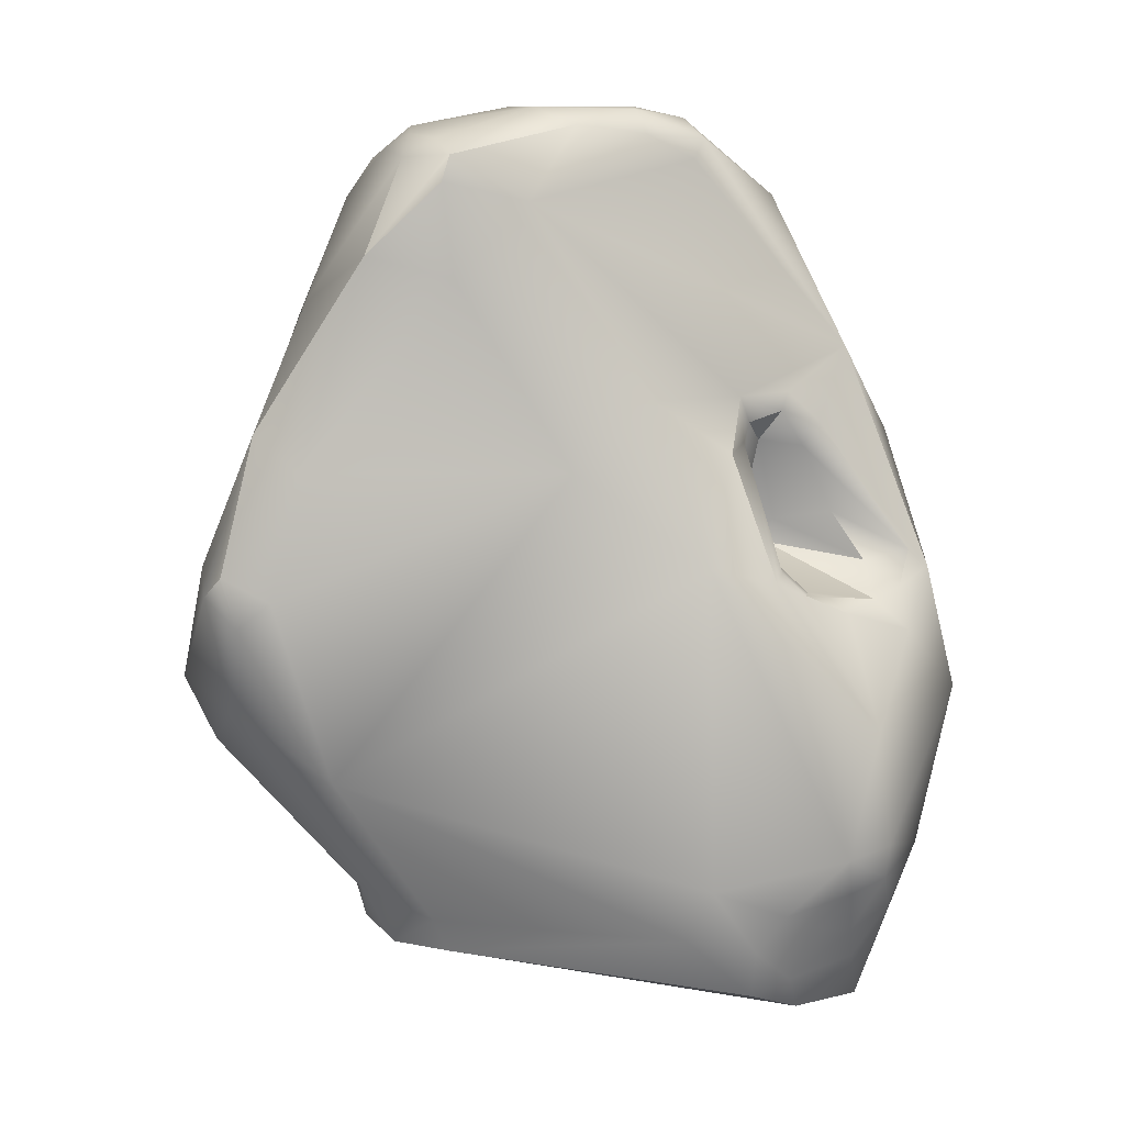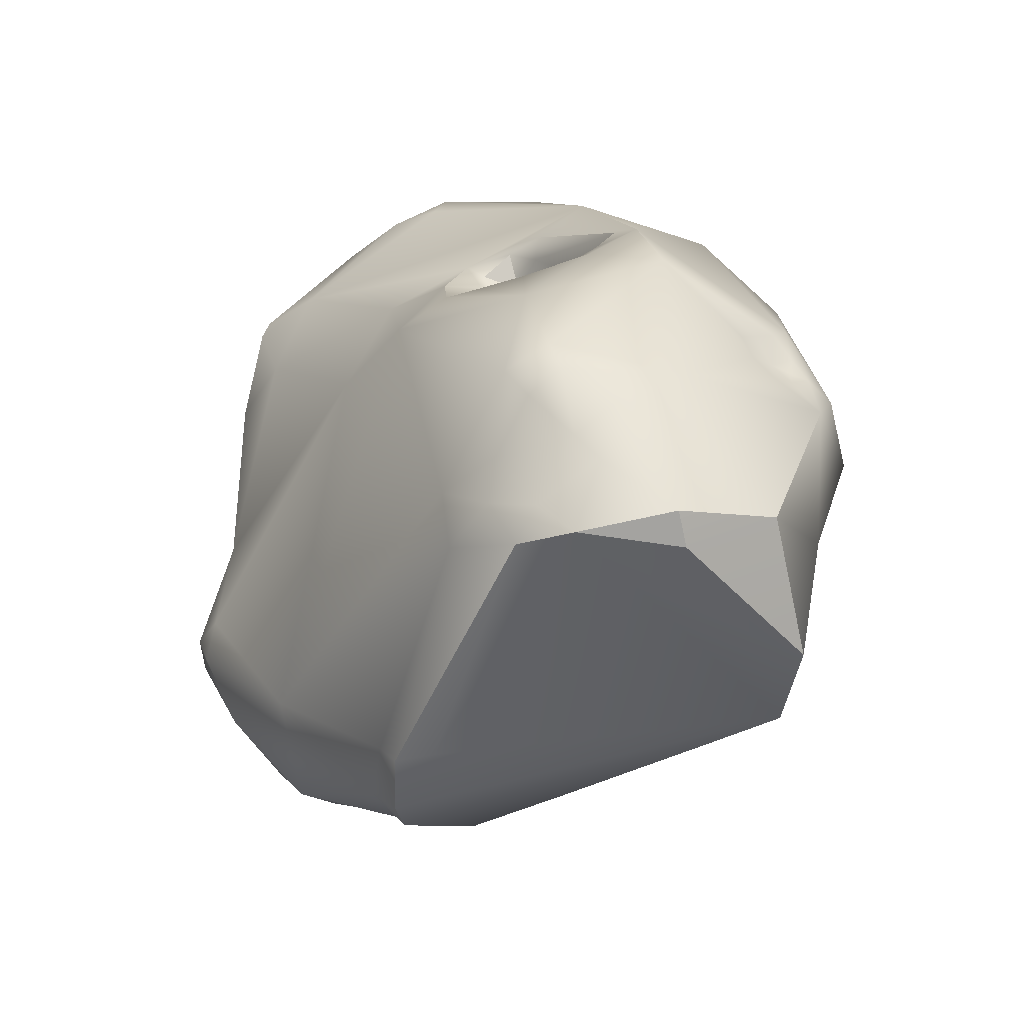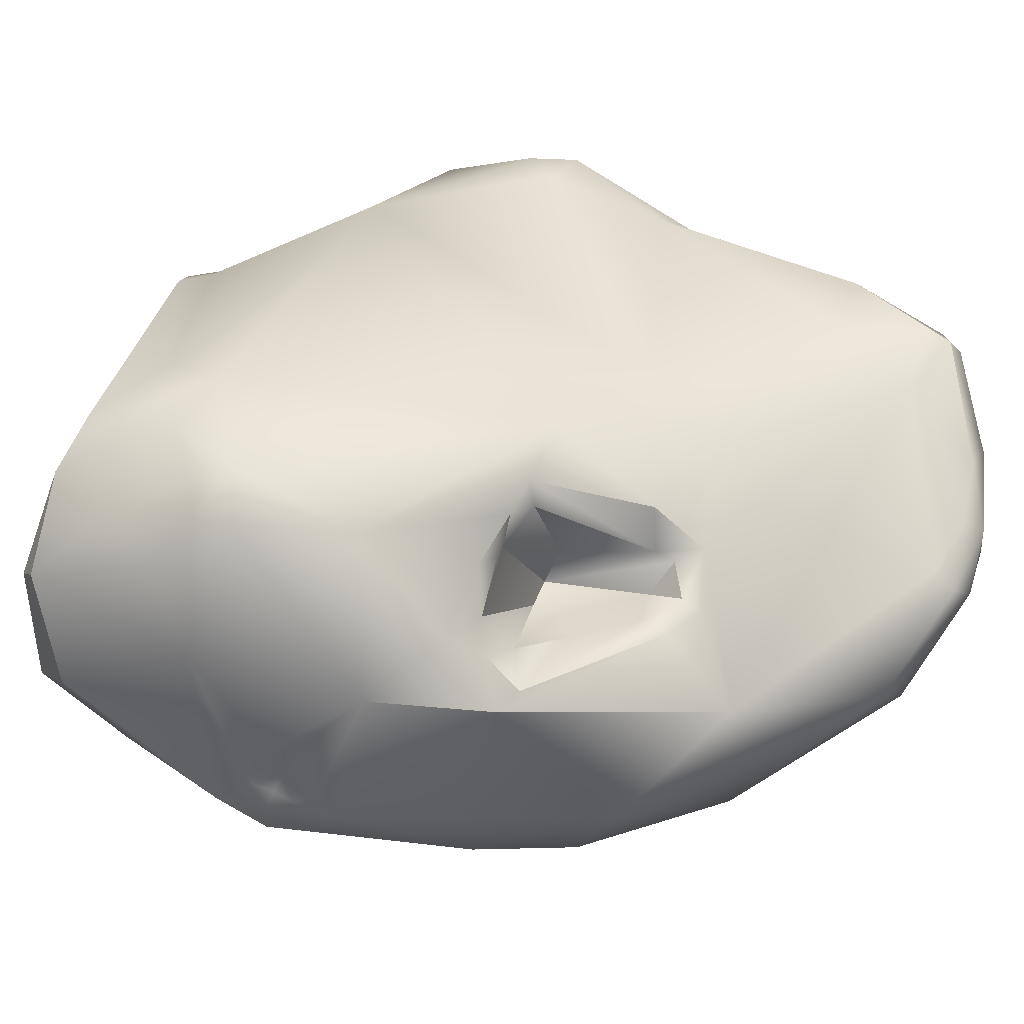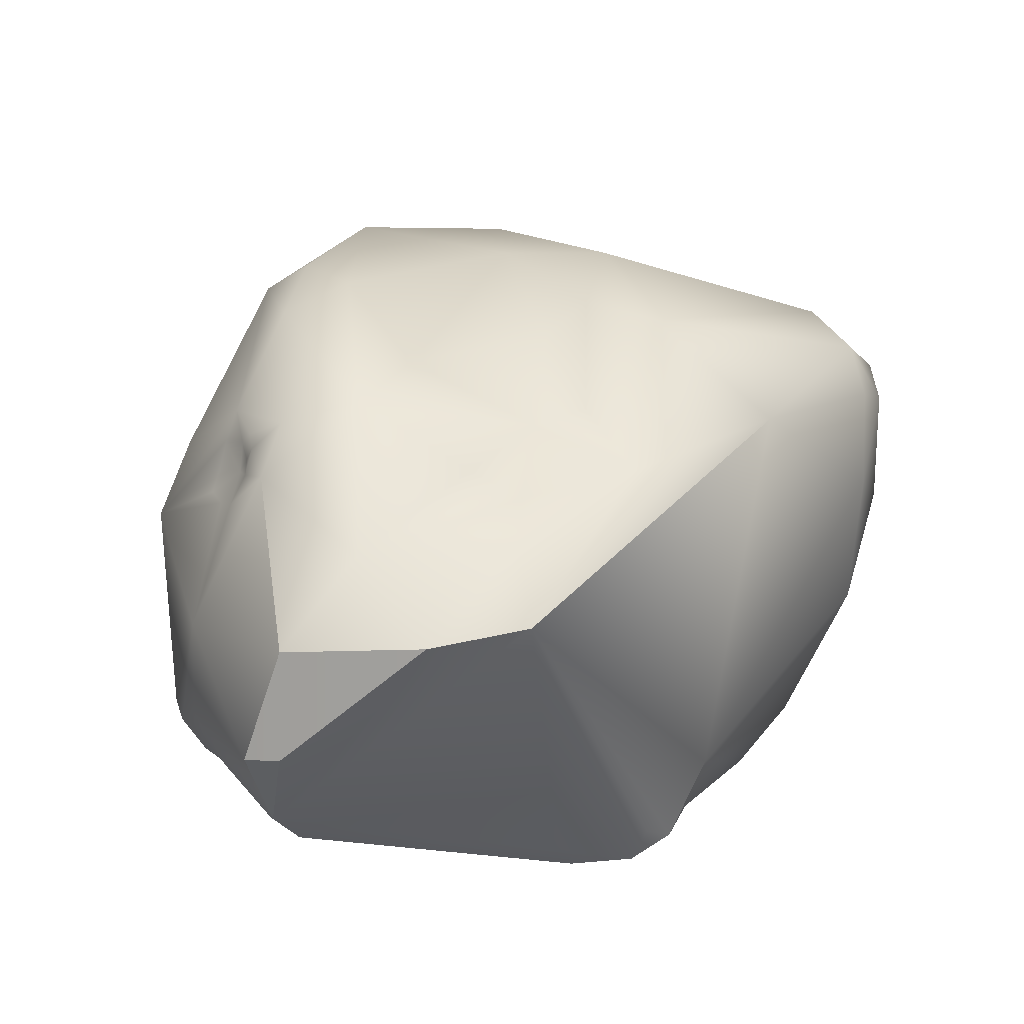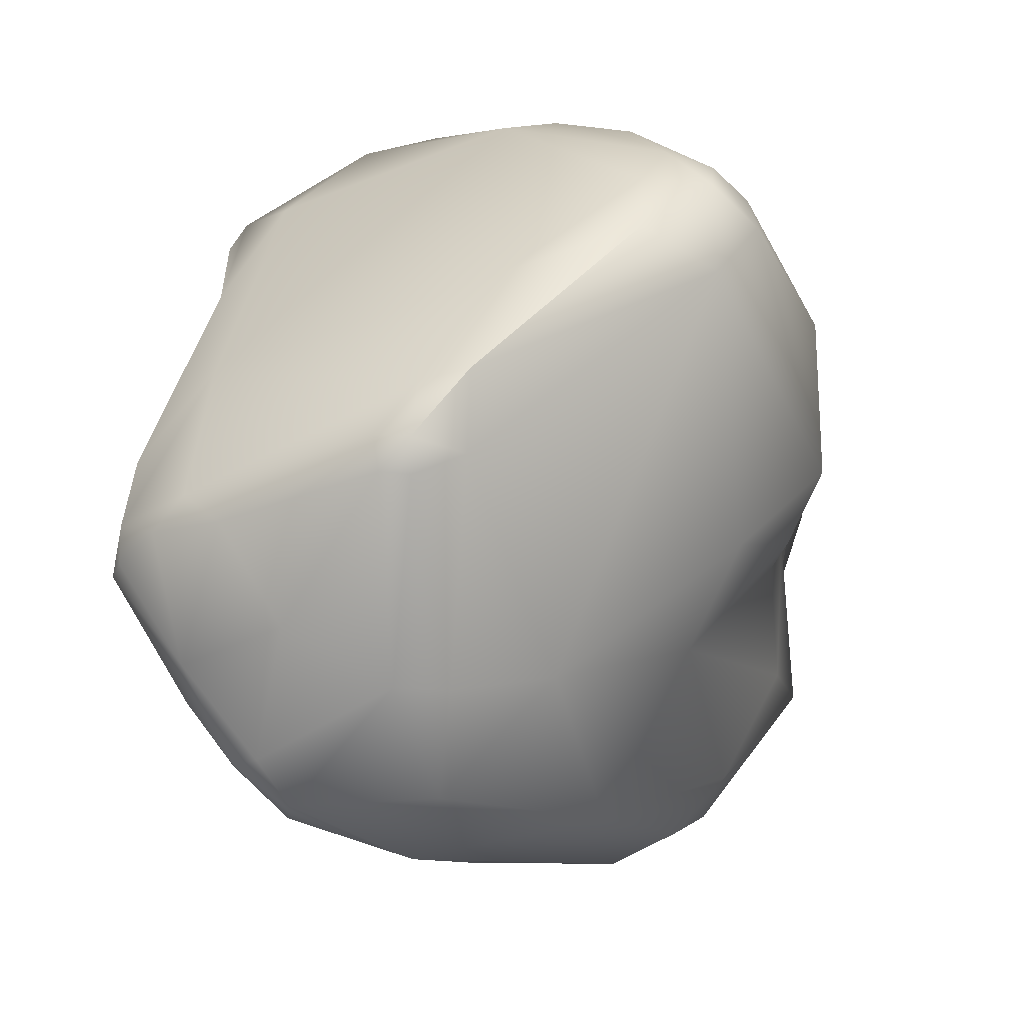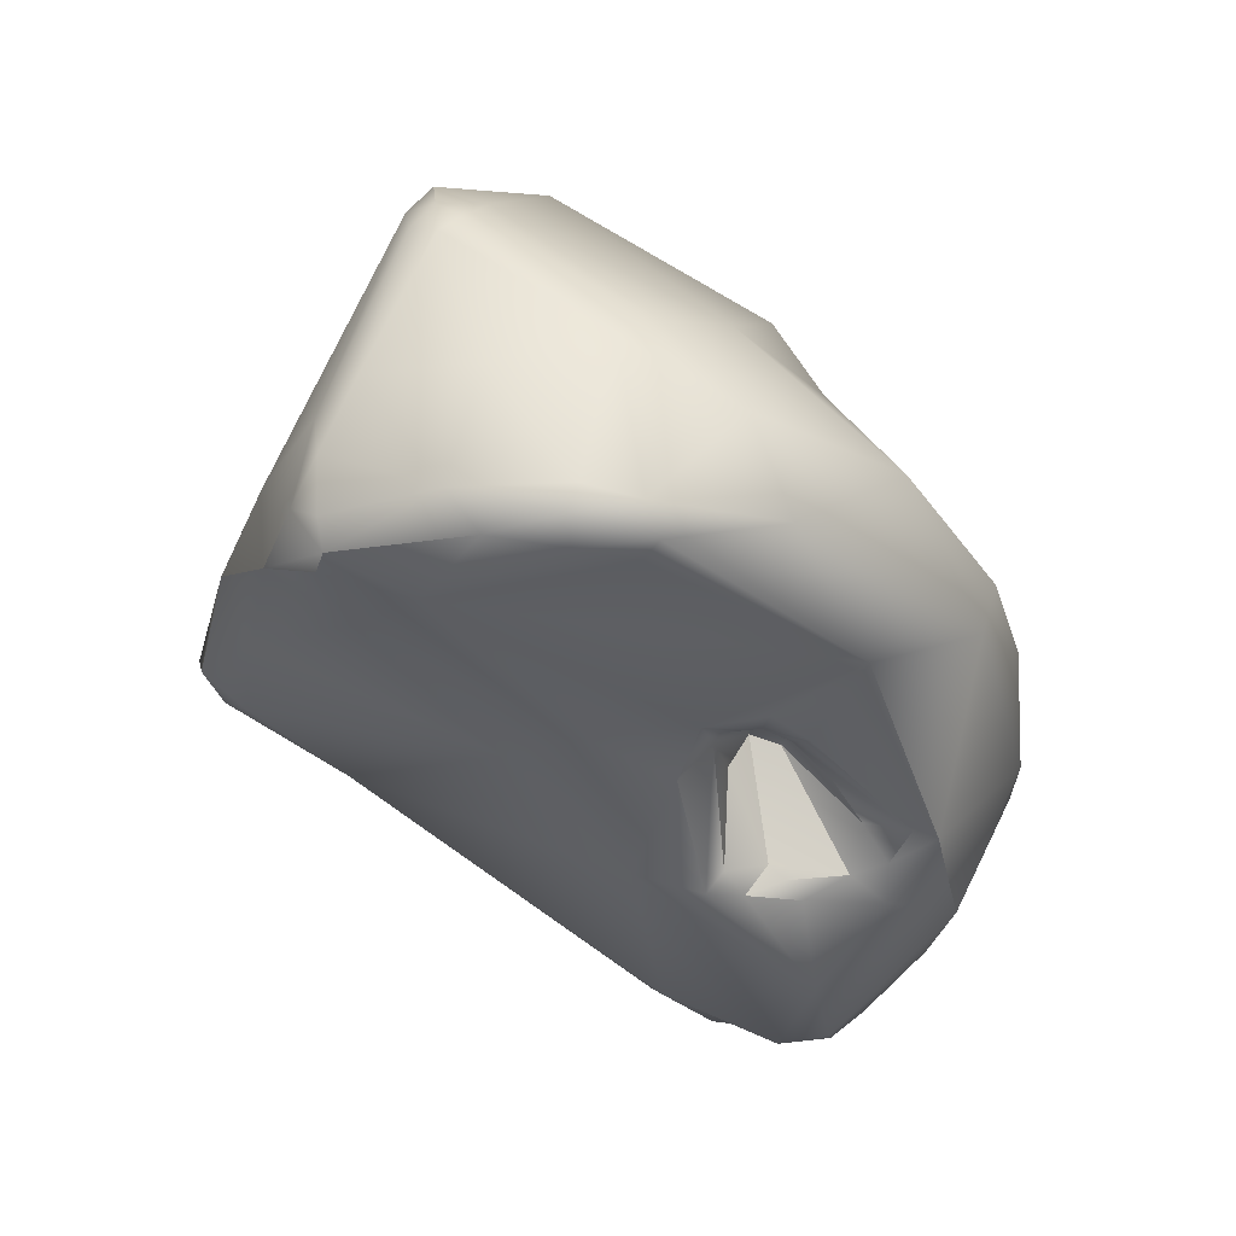
<metadata>
{"format":"obj","ext":"obj","renderer":"f3d","projection":"perspective","resolution":1024,"background":"white","views":[{"elev":-3.9,"azim":104.1,"up":"+Y"},{"elev":-60.0,"azim":162.4,"up":"+Y"},{"elev":-63.7,"azim":70.9,"up":"+Z"},{"elev":-40.4,"azim":-106.7,"up":"+Y"},{"elev":16.5,"azim":-171.2,"up":"+Z"},{"elev":53.0,"azim":133.1,"up":"+Y"}]}
</metadata>
<code>
v 231.4 -119.7 809.3
v 231.5 -121.6 806.6
v 231.7 -120.2 805.8
v 231.9 -120.5 805
v 231.2 -118.1 807
v 231.7 -117.4 805.9
v 231.7 -123.5 804.6
v 232.1 -124.9 804.9
v 232.4 -125.5 803.3
v 231.9 -122.3 804.7
v 232 -121.8 803.8
v 231.9 -119.7 802.7
v 231.6 -121.1 801.8
v 233.8 -116.7 812.7
v 234.5 -118 812.8
v 234.1 -115.7 812.4
v 232.5 -117.4 811.8
v 232.3 -116.4 811.5
v 233.1 -116.8 812.4
v 233 -116 812.3
v 233.6 -118.7 812.1
v 232.8 -115.1 811.1
v 234 -114.6 811.8
v 232 -118.2 805.2
v 232.4 -115.2 806.5
v 233.1 -115 804.8
v 233 -125.6 803.2
v 232.7 -117.2 801.6
v 232.4 -123.8 802
v 233.6 -125.1 801.1
v 232.4 -121.3 800.6
v 232.8 -122.2 800.4
v 233 -121.4 800.2
v 233.3 -121.7 800.2
v 233.3 -121.4 800.2
v 233.7 -122.1 800.1
v 233.7 -121.4 800.2
v 234.1 -121.7 799.9
v 234.4 -121.3 799.8
v 233 -121 800.2
v 233.3 -121 800.1
v 233.4 -120.2 799.9
v 233.7 -120.7 799.9
v 234.1 -121 799.9
v 233.1 -117.9 800.6
v 233.4 -116.2 801
v 236.8 -118.6 812.7
v 236 -119.5 812.7
v 236 -113.7 811.2
v 236.2 -111.8 810.1
v 236.2 -111.4 808.9
v 237 -111.7 810
v 237 -111.1 809.3
v 237 -111 808.7
v 237.6 -124.7 809.3
v 237.3 -124.9 808.7
v 237.9 -125.1 808.7
v 236.2 -123.9 809.5
v 237.3 -124.2 809.6
v 237.6 -125.4 807.2
v 235 -112.3 805.2
v 236.4 -111.1 805.3
v 236.7 -111.4 803.4
v 236.8 -118.2 802.3
v 236.9 -117.8 802.1
v 237.1 -118.1 802.7
v 234.4 -113.8 802.2
v 236.8 -114.8 800.8
v 236.9 -126.2 801.8
v 235.1 -126.2 801.5
v 235.4 -126.1 801
v 236.8 -125.3 800.8
v 236.6 -124.4 800.2
v 237.2 -124.9 800.8
v 237.7 -126 802.4
v 237.5 -125.7 801.8
v 235.5 -123.4 799.8
v 236 -120.7 799.1
v 236.6 -118.3 799.8
v 236.3 -118.6 799.5
v 236.9 -118.5 800.5
v 236.9 -119 799.9
v 237.1 -119.8 799.7
v 234.5 -116 800.4
v 237.1 -117.7 801.1
v 239.2 -121.6 811.5
v 238.4 -120.7 812.2
v 239.6 -120.5 812
v 240.8 -121.1 810.6
v 237.6 -111.1 809.3
v 237.4 -110.9 808.8
v 238.3 -124.2 809.2
v 240.2 -122.4 809
v 238.9 -110.7 806.3
v 238.2 -125.3 807.6
v 238.5 -124.7 807.8
v 240.4 -117.3 804.8
v 239.3 -111.9 803
v 237.2 -110.8 805.4
v 239 -111.1 803.3
v 239.1 -111.5 802.9
v 239.4 -111 804.1
v 238.5 -125 803.3
v 238.8 -124.2 802.8
v 237.8 -118 802.5
v 238.8 -118.9 801.6
v 239.2 -119.1 801.7
v 239.9 -118.9 802.7
v 237.6 -116.6 801.5
v 237.7 -116.5 802.2
v 237.6 -116.2 801.2
v 238 -116 801.8
v 237.9 -115.7 801.7
v 238.4 -116.6 802.4
v 238.4 -116.3 802.3
v 238.7 -115.9 802.4
v 239.1 -116.9 802.4
v 239.9 -116.1 803.6
v 237.2 -112.1 802
v 238.2 -125.2 802.2
v 237.8 -124.8 801.3
v 238 -124.2 800.6
v 237.6 -123.9 800.1
v 238.3 -124.6 801.7
v 238.5 -123.6 800.6
v 237.9 -123.4 800
v 238.2 -121.5 800.1
v 237.4 -119.2 800.3
v 238.1 -119.1 801.3
v 238.1 -119.2 801
v 238.1 -119.5 800.6
v 238.8 -119.2 801.3
v 240.7 -118.7 811.2
v 241.5 -119.3 810.8
v 241.8 -119 810.4
v 241.6 -119.8 810.2
v 241.3 -116.6 810.1
v 240.8 -114.3 809.4
v 241.6 -119.4 809.6
v 241.6 -117.3 809.2
v 241.7 -114.2 806.5
v 242 -113.8 807.9
v 240 -111.2 807.8
v 240.7 -111.8 808
v 240.6 -111.2 805.5
v 241.1 -111.6 807.4
v 241.8 -112.2 807.3
v 241.8 -111.9 806.8
v 242.1 -112.7 806.6
v 242 -112.2 806.5
v 240 -111.6 803.7
v 240.7 -111.5 804.7
v 241.3 -112.9 805.3
v 239.8 -111.1 803.9
v 232.1 -124.9 804.9
v 232.4 -125.5 803.3
v 237.6 -124.7 809.3
v 237.6 -124.7 809.3
v 237.9 -125.1 808.7
v 237.3 -124.2 809.6
v 236.8 -118.2 802.3
v 236.8 -118.2 802.3
v 237.1 -118.1 802.7
v 237.1 -118.1 802.7
v 237.1 -118.1 802.7
v 236.9 -126.2 801.8
v 236.9 -126.2 801.8
v 235.1 -126.2 801.5
v 235.1 -126.2 801.5
v 235.4 -126.1 801
v 235.4 -126.1 801
v 236.6 -118.3 799.8
v 236.3 -118.6 799.5
v 236.9 -118.5 800.5
v 237.8 -118 802.5
v 238.8 -118.9 801.6
v 237.7 -116.5 802.2
v 237.7 -116.5 802.2
v 238 -116 801.8
v 238.4 -116.3 802.3
v 241.8 -119 810.4
v 232.4 -125.5 803.3
v 233.6 -125.1 801.1
v 233.6 -125.1 801.1
v 236 -119.5 812.7
v 236.2 -111.8 810.1
v 237.7 -126 802.4
v 238.2 -125.3 807.6
v 239.1 -116.9 802.4
v 237.4 -119.2 800.3
v 238.1 -119.1 801.3
v 238.8 -119.2 801.3
v 241.3 -116.6 810.1
v 242 -113.8 807.9
v 242 -113.8 807.9
v 242.1 -112.7 806.6
v 242 -112.2 806.5
g grp1
f 17 18 1
f 18 5 1
f 1 2 8
f 2 3 4
f 4 10 2
f 1 5 2
f 2 5 3
f 5 6 3
f 25 6 5
f 24 3 6
f 3 24 4
f 24 12 4
f 8 2 7
f 7 2 10
f 8 7 9
f 29 7 10
f 27 155 156
f 9 29 30
f 7 29 9
f 4 11 10
f 11 4 13
f 10 11 29
f 13 4 12
f 29 11 13
f 31 13 45
f 13 32 29
f 14 20 19
f 15 14 19
f 14 16 20
f 14 15 47
f 14 47 16
f 15 19 21
f 48 15 21
f 58 48 21
f 21 19 17
f 18 17 19
f 18 19 20
f 20 22 18
f 21 17 1
f 22 5 18
f 23 22 20
f 22 23 50
f 23 20 16
f 22 50 51
f 49 23 16
f 49 186 23
f 1 155 58
f 21 1 58
f 25 5 22
f 22 61 25
f 22 51 61
f 25 61 26
f 6 26 24
f 26 6 25
f 12 24 26
f 26 67 28
f 67 26 61
f 26 28 12
f 12 28 13
f 45 13 28
f 28 67 46
f 46 67 84
f 30 29 32
f 27 156 70
f 182 183 168
f 168 183 71
f 13 31 32
f 32 77 184
f 32 31 33
f 31 40 33
f 77 32 36
f 36 32 34
f 32 33 34
f 34 33 35
f 40 41 33
f 33 41 35
f 36 34 37
f 34 35 37
f 35 41 37
f 77 36 38
f 38 36 37
f 37 39 38
f 44 39 37
f 78 39 44
f 78 38 39
f 40 31 42
f 31 45 42
f 41 40 42
f 37 41 43
f 41 42 43
f 44 37 43
f 43 42 78
f 43 78 44
f 42 80 78
f 28 46 45
f 46 84 45
f 15 185 47
f 49 16 47
f 87 48 58
f 47 185 87
f 49 52 186
f 138 52 49
f 138 49 47
f 186 52 53
f 51 50 53
f 51 54 62
f 53 54 51
f 53 52 90
f 53 90 91
f 54 53 91
f 56 55 155
f 59 157 92
f 57 92 157
f 159 55 56
f 57 96 92
f 58 155 55
f 160 92 86
f 160 86 58
f 58 158 160
f 62 54 99
f 155 60 159
f 56 155 159
f 155 69 60
f 95 159 60
f 60 75 95
f 75 60 69
f 51 62 61
f 67 61 63
f 62 63 61
f 99 63 62
f 69 155 27
f 69 27 70
f 66 64 65
f 64 81 65
f 129 161 163
f 65 85 109
f 67 63 119
f 166 169 170
f 72 167 171
f 77 171 184
f 171 77 73
f 171 73 72
f 73 77 123
f 76 167 72
f 74 76 72
f 73 74 72
f 167 76 187
f 187 76 120
f 76 74 121
f 74 73 123
f 77 38 78
f 126 77 78
f 123 77 126
f 42 45 84
f 42 84 80
f 82 174 128
f 79 174 82
f 82 173 172
f 83 78 173
f 81 85 65
f 162 128 174
f 79 85 174
f 128 83 82
f 82 83 173
f 111 173 68
f 84 68 80
f 173 111 172
f 85 79 109
f 109 79 111
f 87 86 88
f 88 86 89
f 89 86 93
f 58 86 87
f 87 88 47
f 47 88 133
f 88 134 133
f 88 89 134
f 133 138 47
f 90 52 144
f 90 144 143
f 91 90 143
f 144 52 138
f 93 86 92
f 92 96 93
f 108 97 93
f 91 99 54
f 143 94 91
f 99 91 94
f 57 188 96
f 188 187 103
f 188 103 96
f 96 103 93
f 118 116 153
f 116 68 153
f 151 101 154
f 98 101 151
f 100 119 63
f 100 63 99
f 99 94 102
f 102 100 99
f 101 119 100
f 154 101 100
f 154 100 102
f 104 93 103
f 93 104 108
f 108 125 127
f 191 164 105
f 191 105 106
f 129 190 161
f 175 165 114
f 176 175 114
f 132 191 106
f 106 114 107
f 127 132 107
f 107 132 106
f 114 117 107
f 107 108 127
f 118 97 108
f 189 108 107
f 189 118 108
f 66 65 110
f 65 109 110
f 111 68 113
f 109 112 110
f 68 116 113
f 112 109 111
f 113 112 111
f 114 165 115
f 165 177 115
f 179 180 178
f 114 115 116
f 112 116 115
f 116 112 113
f 116 117 114
f 116 118 189
f 119 84 67
f 68 84 119
f 98 153 68
f 101 98 68
f 101 68 119
f 187 120 103
f 120 76 121
f 121 74 122
f 122 74 123
f 122 123 125
f 103 120 104
f 120 124 104
f 124 120 121
f 124 121 122
f 122 125 124
f 126 125 123
f 104 124 125
f 104 125 108
f 78 127 126
f 125 126 127
f 78 83 127
f 129 130 190
f 130 131 128
f 192 130 129
f 127 131 132
f 83 131 127
f 192 131 130
f 128 131 83
f 134 137 133
f 137 138 133
f 134 89 136
f 89 93 136
f 137 134 135
f 134 136 181
f 181 136 139
f 181 139 140
f 181 140 193
f 93 139 136
f 139 97 140
f 139 93 97
f 97 141 140
f 137 142 138
f 194 193 140
f 140 141 194
f 194 141 149
f 143 145 94
f 94 145 102
f 144 147 146
f 144 146 143
f 143 146 145
f 147 144 138
f 147 138 142
f 145 146 148
f 150 145 148
f 149 141 153
f 152 197 153
f 147 195 150
f 147 150 148
f 146 147 148
f 195 196 150
f 197 149 153
f 118 153 141
f 141 97 118
f 102 145 154
f 98 151 153
f 152 151 154
f 145 152 154
f 150 152 145
f 151 152 153

</code>
